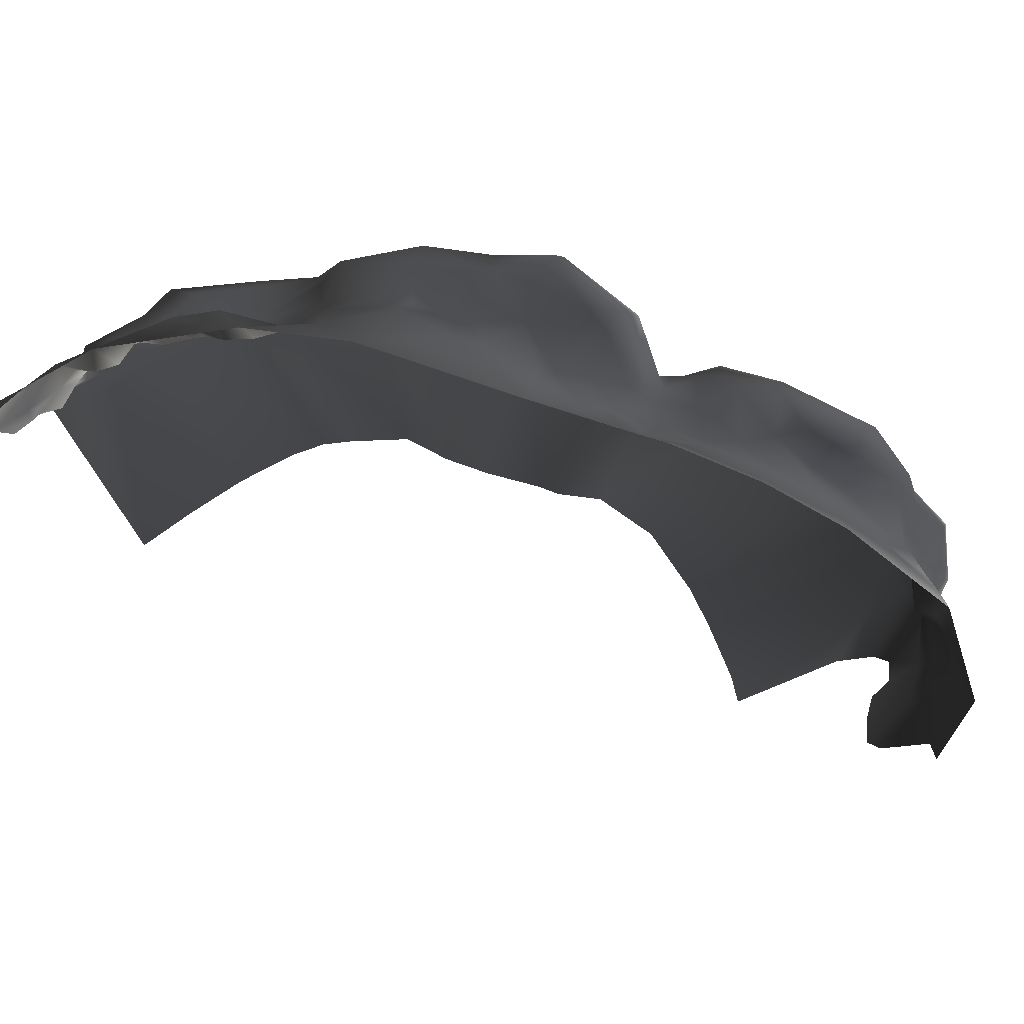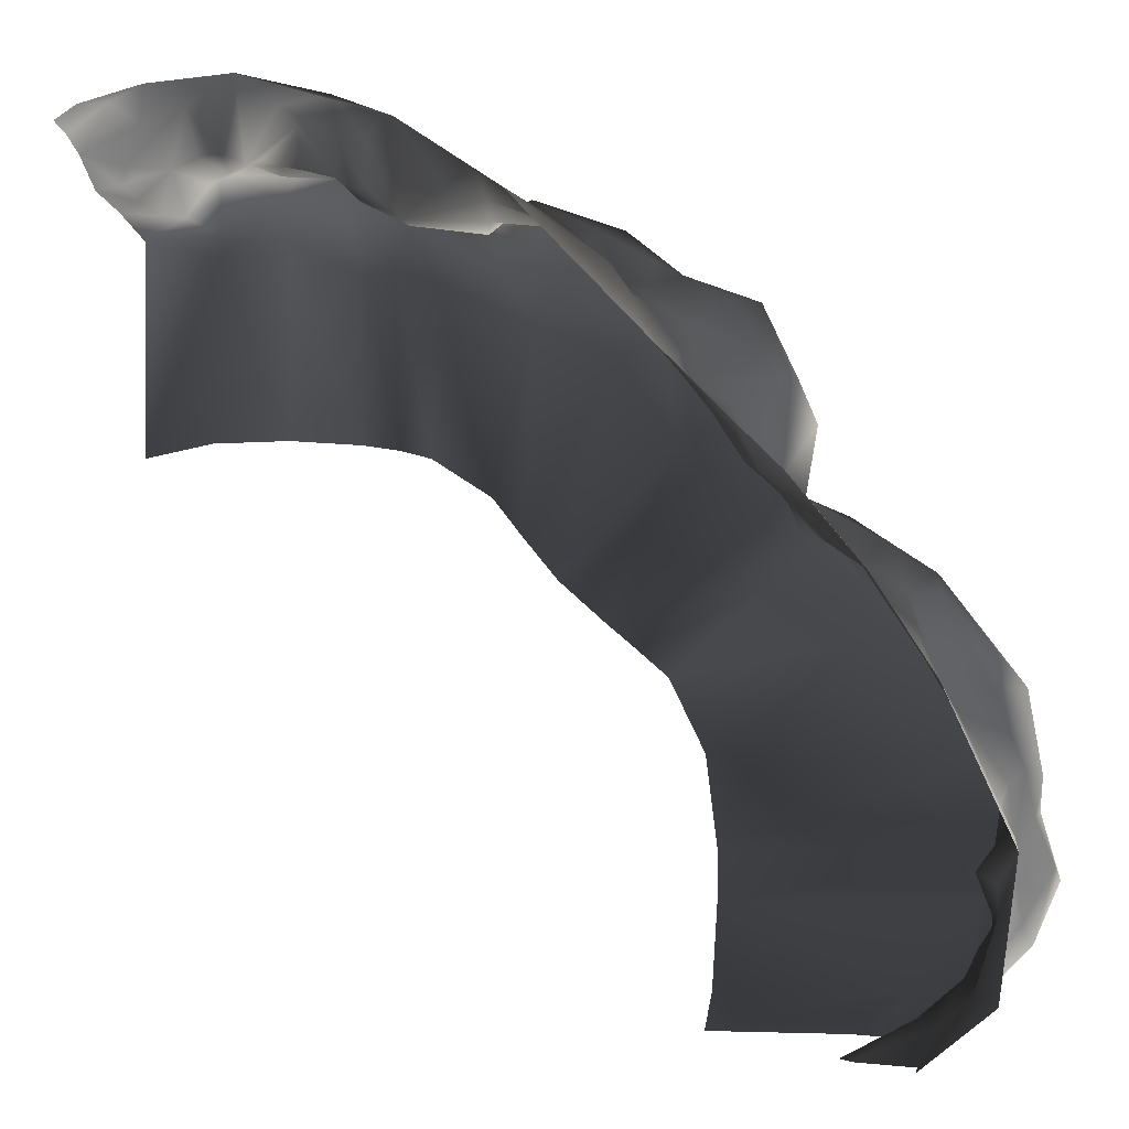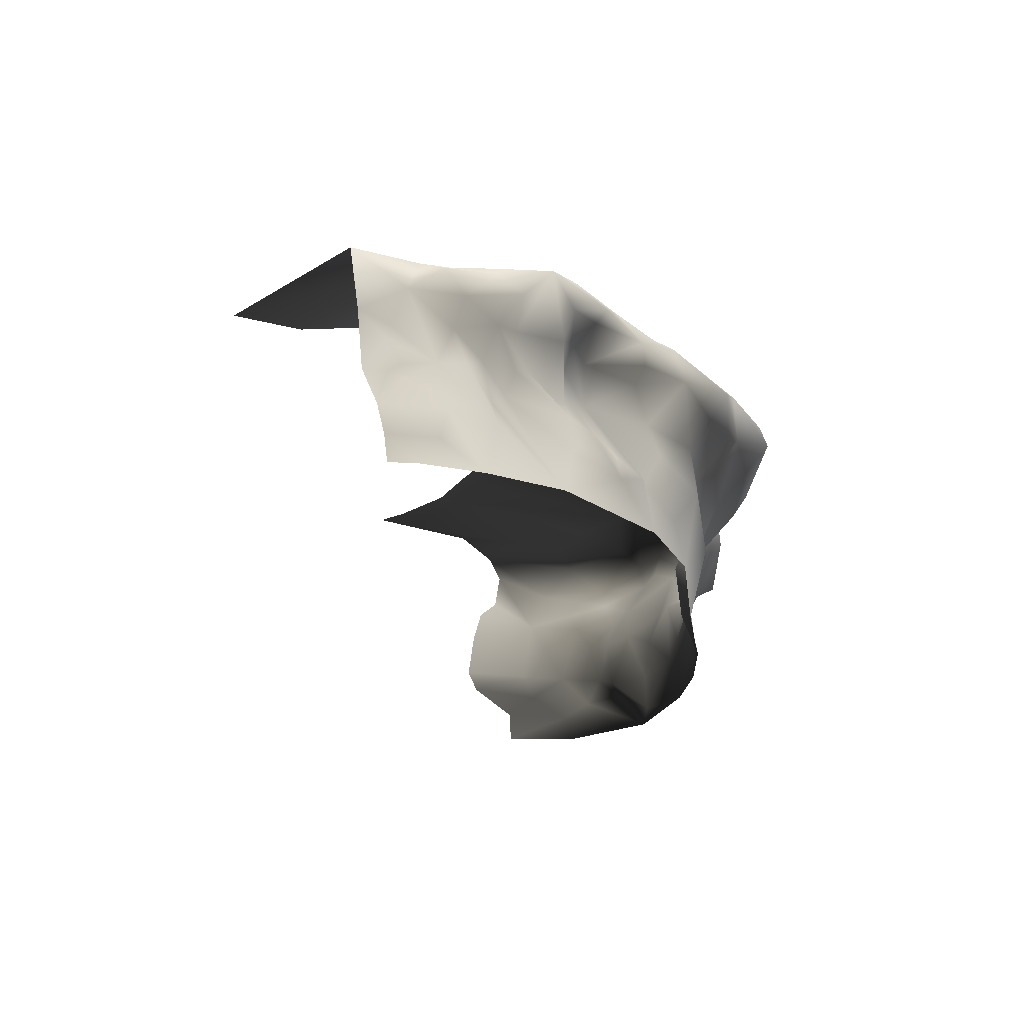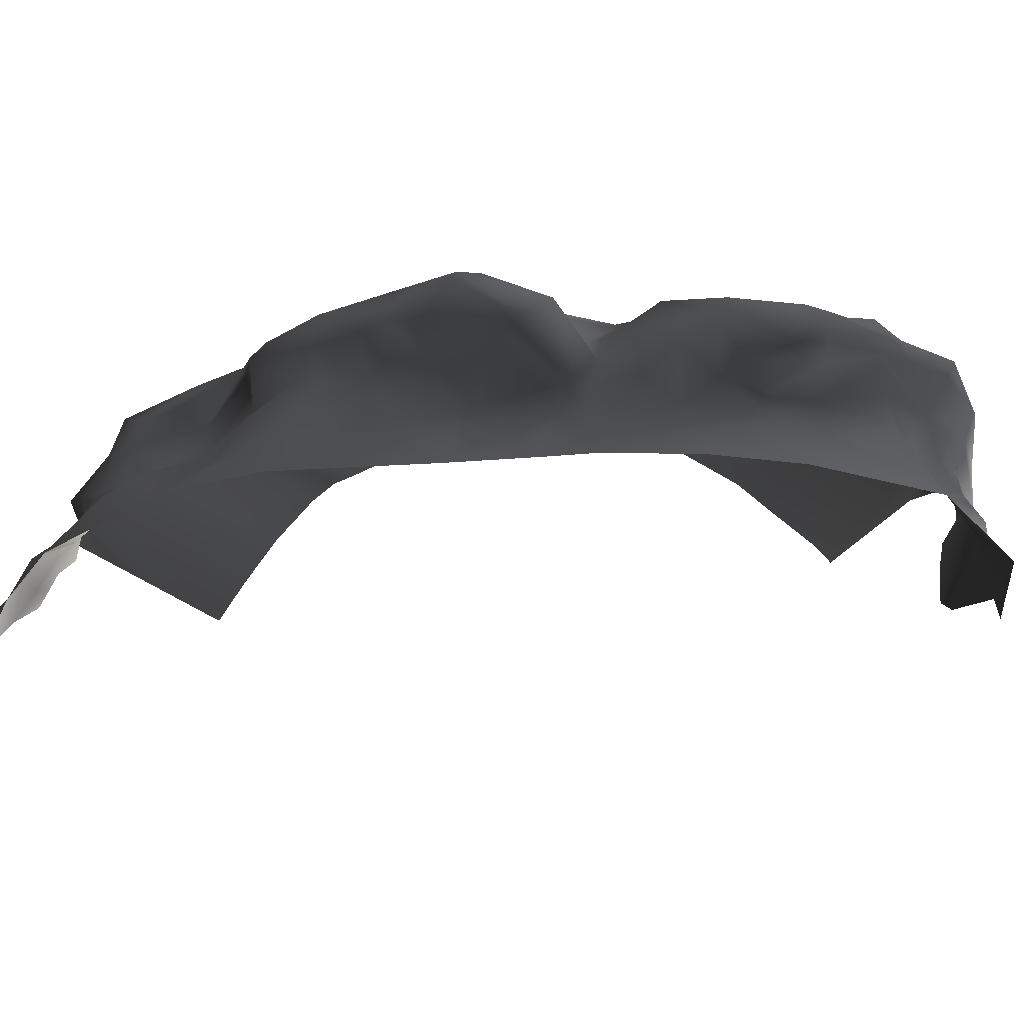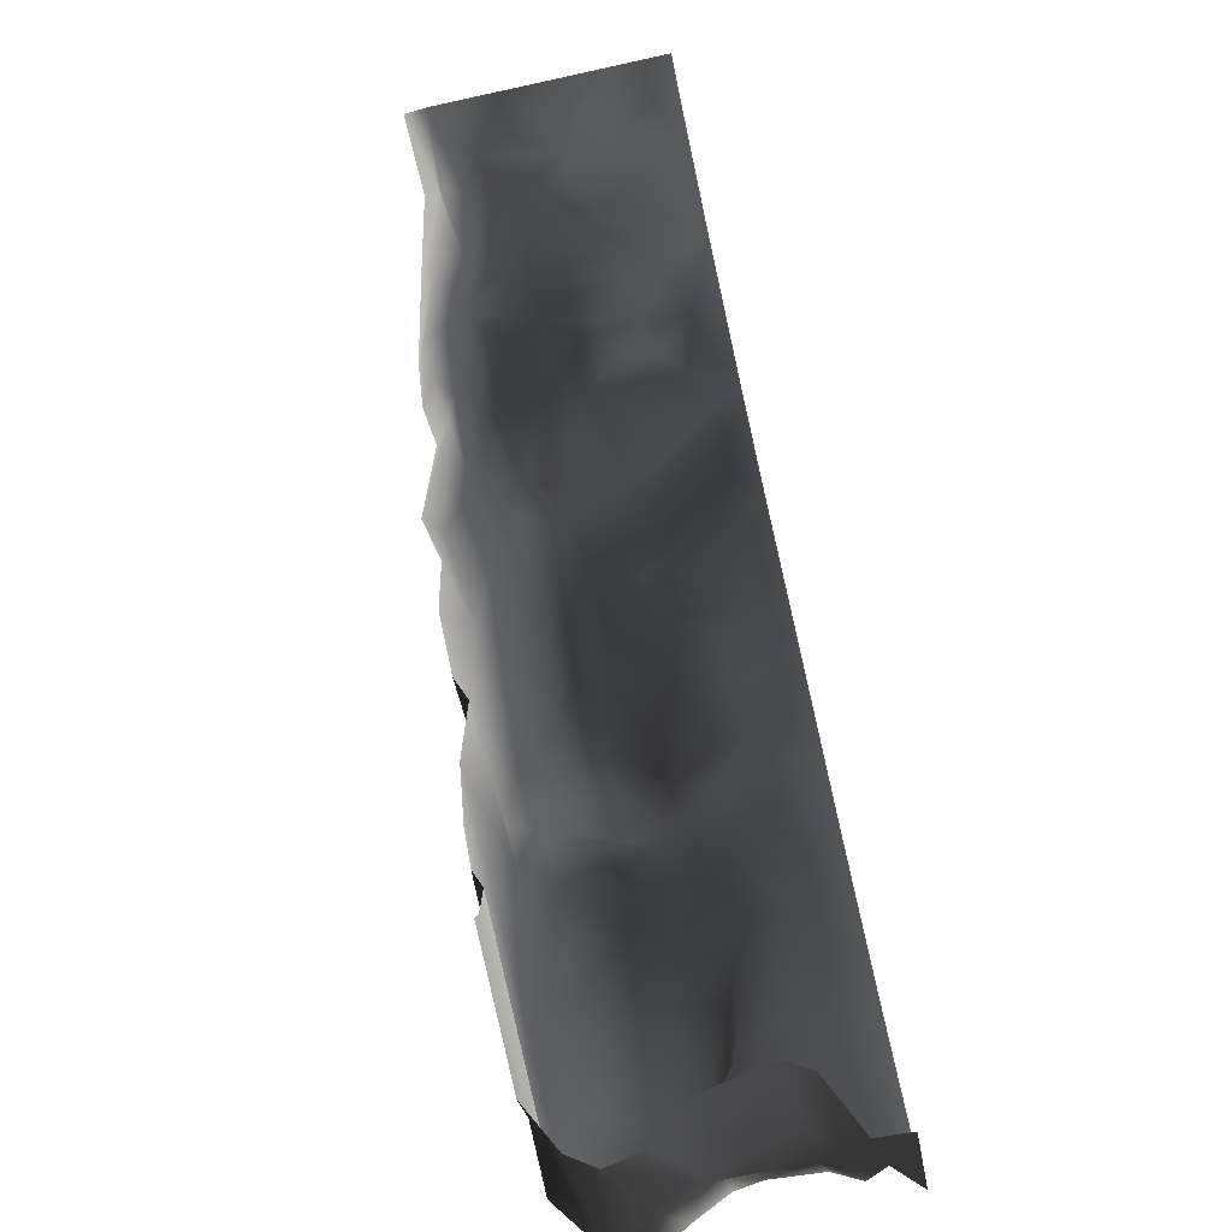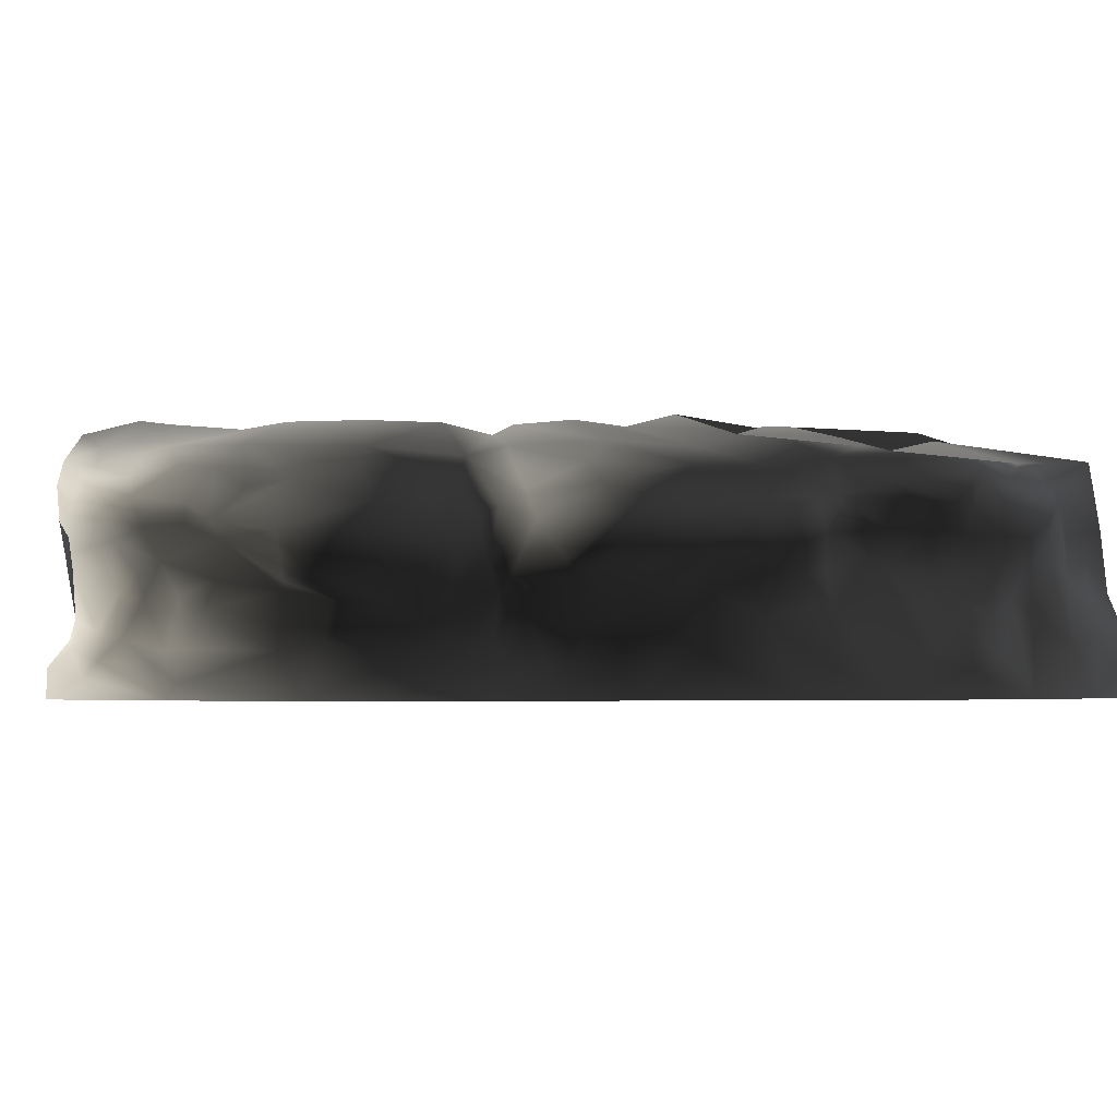
<metadata>
{"format":"obj","ext":"obj","renderer":"f3d","projection":"perspective","resolution":1024,"background":"white","views":[{"elev":-62.3,"azim":-153.6,"up":"+Z"},{"elev":-3.6,"azim":-168.0,"up":"+Y"},{"elev":-18.4,"azim":142.7,"up":"+Z"},{"elev":-48.5,"azim":-130.0,"up":"+Z"},{"elev":-79.0,"azim":102.2,"up":"+Y"},{"elev":-4.1,"azim":54.3,"up":"+Z"}]}
</metadata>
<code>
v 5.128 3.3 1.694
v 4.813 4.057 0.35
v 5.398 3.42 1.482
v 5.658 3.883 1.051
v 5.907 3.989 0.35
v 5.788 3.45 1.884
v 5.45 3.29 2.058
v 6.12 3.311 1.859
v 6.591 3.31 1.558
v 6.236 3.702 1.126
v 6.463 3.874 0.6772
v 7 3.378 1.135
v 6.717 3.792 0.35
v 7 3.54 0.7161
v 7 3.613 0.35
v 4.493 3.797 0.9756
v 4.419 3.669 1.461
v 3.894 3.495 1.403
v 4.076 3.127 1.895
v 3.791 3.857 0.7675
v 3.931 3.03 2.021
v 3.644 2.971 1.72
v 3.371 2.65 2.156
v 3.52 3.447 1.218
v 3.227 3.608 0.9552
v 2.565 2.864 1.208
v 2.192 2.753 1.741
v 2.083 2.895 0.8124
v 1.21 2.377 1.527
v 2.94 3.47 0.35
v 1.396 2.462 2.086
v 2.249 2.583 2.188
v 2.413 2.539 2.736
v 1.887 2.949 2.761
v 3.392 2.686 2.725
v 1.025 2.499 2.544
v 1.688 2.622 0.35
v 3.847 3.017 2.818
v 3.923 2.941 2.422
v 4.252 3.358 2.589
v 4.077 3.348 3.072
v 4.486 3.458 3.44
v 4.967 3.323 2.547
v 4.824 3.339 2.083
v 4.467 3.232 1.847
v 5.347 3.465 2.493
v 5.037 3.41 1.987
v 3.495 3.06 3.14
v 2.425 2.728 3.258
v 2.367 2.707 2.957
v 1.887 2.734 3.296
v 1.833 2.272 3.604
v -0.007111 1.866 3.327
v 0.7849 2.571 2.975
v 0.529 1.45 3.816
v -0.8933 0.9912 3.591
v -0.9009 1.446 3.212
v -1.496 0.1931 3.081
v -1.347 0.6498 2.472
v -1.155 -0.2364 3.449
v -1.128 -0.7352 3.19
v -1.429 -0.7273 2.396
v -1.197 -0.4703 2.174
v -1.272 -1.216 3.902
v -0.7685 -0.8681 4.034
v -0.6503 0.5021 3.886
v 0.3432 0.1049 4.077
v -1.592 -1.166 3.559
v -2.388 -2.228 4.093
v -1.264 -0.6546 1.959
v -1.914 -1.013 1.918
v -1.414 -0.9597 1.527
v -1.914 -0.9365 2.692
v -1.527 -0.8748 3.066
v -1.245 -0.741 1.24
v -2.113 -1.101 2.958
v -2.402 -1.266 2.381
v -2.922 -1.607 2.591
v -2.791 -1.52 2.944
v -2.935 -1.837 3.367
v -2.182 -1.271 3.573
v -2.661 -2.21 3.817
v -3.438 -2.955 3.651
v -3.907 -2.914 2.921
v -3.313 -3.764 4.105
v -2.129 -1.531 1.475
v -2.643 -1.841 1.812
v -3.029 -1.941 1.945
v -3.672 -2.605 2.366
v -3.558 -2.956 2.13
v -2.87 -2.523 1.847
v -3.17 -3.204 1.967
v -3.878 -3.854 2.745
v -4.066 -3.922 3.017
v -2.87 -2.64 1.244
v -3.72 -4.008 2.119
v -3.645 -4.215 1.651
v -3.216 -3.223 1.08
v -3.752 -4.472 1.104
v -3.851 -4.546 0.5931
v -3.088 -2.872 0.35
v -2.278 -1.662 0.9116
v -1.669 -1.243 1.458
v -2.344 -1.709 0.35
v -1.814 -1.079 0.7837
v -3.895 -4.679 0.35
v -3.645 -5.041 0.8794
v -3.4 -4.928 1.045
v -3.615 -5.523 1.225
v -3.553 -5.218 1.794
v -3.574 -4.669 1.836
v -3.752 -4.875 2.354
v -3.727 -5.261 2.187
v -3.825 -5.591 2.626
v -3.352 -5.847 2.179
v -3.021 -6.664 2.343
v -3.249 -6.516 2.895
v -3.257 -6.088 1.315
v -3.524 -5.63 1.842
v -2.731 -6.541 1.378
v -2.978 -6.574 1.042
v -3.64 -5.879 0.8978
v -3.384 -6.226 0.6611
v -2.781 -7 0.7759
v -2.051 -7 1.128
v -2.808 -7 0.35
v -3.669 -6.308 0.35
v -1.881 -7 1.406
v -1.991 -7 2.051
v -2.142 -7 2.498
v -2.553 -7 3.236
v -2.334 -7 3.551
v -2.457 -7 2.738
v -3.571 -6.244 3.421
v -3.936 -5.843 2.962
v -4.242 -5.13 3.332
v -3.966 -5.276 3.592
v -4.197 -4.954 2.905
v -4.022 -4.337 3.251
v -3.808 -4.56 3.798
v -3.828 -3.978 3.788
v -3.575 -4.871 4.01
v -3.259 -5.438 3.859
v -3.219 -6.132 3.604
v -2.38 -6.452 3.75
v -3.708 -3.493 3.529
v -3.978 -4.399 2.955
v -1.741 -7 3.839
v 1.102e-05 -7 3.839
v -0.09345 -6.523 3.839
v -0.136 -4.808 4.01
v -0.1577 -5.462 3.859
v 0.0185 -3.685 4.105
v 0.4704 -2.754 4.093
v 0.9824 -2.287 3.902
v 1.219 -2.106 4.034
v 1.848 -1.553 4.077
v 1.072 1.229 3.978
v 2.162 1.652 4.138
v 2.569 2.403 3.737
v 3.376 2.211 3.835
v 3.626 2.832 3.743
v 3.902 2.364 3.903
v 3.253 3.004 3.409
v 4.376 2.314 3.923
v 5.192 2.554 3.621
v 5.177 3.215 3.297
v 4.899 3.397 3.043
v 5.815 3.444 2.755
v 5.822 3.22 2.396
v 6.306 2.94 2.902
v 5.949 3.201 3.167
v 6.021 2.778 3.363
v 7 2.739 3.311
v 7 2.935 2.449
v 6.479 2.864 2.395
v 6.025 2.495 3.369
v 6.658 3.019 2.14
v 6.533 3.218 1.777
v 6.673 3.105 1.693
v 7 0.000123 3.384
v 6.092 0.1686 3.369
v 5.182 0.2082 3.621
v 4.304 0.1575 3.848
v 3.837 0.0854 3.903
v 3.406 -0.03278 3.835
v 2.703 -0.5043 4.138
v 2.281 -1.008 3.978
v 7 3.051 1.654
v -0.3016 0.5258 1.562
v -0.5551 0.1296 0.9061
v -0.1234 0.747 1.155
v -0.7077 0.245 1.526
v -1.109 0.6176 2.131
v -1.059 -0.3347 2.048
v -0.8483 -0.3911 1.513
v -0.8297 -0.1099 0.8945
v -1.115 -0.5767 0.8714
v -0.968 0.9033 2.319
v -0.8668 1.63 2.871
v -0.441 1.618 2.389
v 0.03043 1.947 2.643
v -0.1862 1.266 1.927
v 0.3588 1.486 1.23
v 0.3066 1.751 2.151
v 0.6435 1.743 1.973
v 0.3663 2.113 2.542
v 0.5835 1.83 0.9735
v 0.02636 0.8758 0.35
v -0.2289 0.5536 0.779
v -0.9026 -0.0677 0.35
v 1.112 2.205 1.985
v -1.441 -0.5999 0.35
g P_DF_SetA_Scarp_03_(13)_575_31
f 1 3 2
f 2 3 4
f 5 2 4
f 6 4 3
f 3 7 6
f 3 1 7
f 8 4 6
f 9 4 8
f 10 4 9
f 10 5 4
f 11 5 10
f 10 12 11
f 9 12 10
f 11 13 5
f 11 14 13
f 11 12 14
f 14 15 13
f 2 16 1
f 17 1 16
f 17 16 18
f 18 19 17
f 20 18 16
f 19 18 21
f 21 18 22
f 21 22 23
f 22 24 23
f 18 24 22
f 18 20 24
f 24 25 23
f 20 25 24
f 25 26 23
f 26 27 23
f 27 26 28
f 27 28 29
f 30 26 25
f 25 20 30
f 30 28 26
f 2 30 20
f 27 29 31
f 31 32 27
f 23 27 32
f 23 32 33
f 33 32 34
f 32 31 34
f 35 23 33
f 36 34 31
f 37 29 28
f 30 37 28
f 38 23 35
f 39 23 38
f 40 39 38
f 41 40 38
f 40 41 42
f 43 40 42
f 43 44 40
f 45 40 44
f 45 19 40
f 19 39 40
f 43 46 44
f 47 44 46
f 17 44 47
f 45 44 17
f 19 45 17
f 48 38 35
f 48 41 38
f 48 35 49
f 50 49 35
f 49 50 34
f 51 49 34
f 51 52 49
f 51 53 52
f 53 51 54
f 51 34 54
f 52 53 55
f 55 53 56
f 53 57 56
f 57 58 56
f 57 59 58
f 58 60 56
f 58 61 60
f 58 62 61
f 58 63 62
f 59 63 58
f 64 60 61
f 65 60 64
f 66 60 65
f 56 60 66
f 55 56 66
f 66 65 67
f 67 55 66
f 61 68 64
f 69 64 68
f 62 63 70
f 62 70 71
f 72 71 70
f 73 62 71
f 73 74 62
f 61 62 74
f 68 61 74
f 75 72 70
f 73 76 74
f 76 68 74
f 71 77 73
f 78 73 77
f 79 73 78
f 73 79 76
f 80 76 79
f 81 76 80
f 76 81 68
f 82 81 80
f 69 68 82
f 68 81 82
f 82 80 83
f 83 80 84
f 79 84 80
f 78 84 79
f 85 82 83
f 71 86 77
f 87 77 86
f 87 78 77
f 87 88 78
f 78 88 89
f 84 78 89
f 90 89 88
f 90 84 89
f 90 88 91
f 91 88 87
f 92 90 91
f 93 90 92
f 90 93 84
f 93 94 84
f 94 83 84
f 86 95 87
f 87 95 91
f 92 91 95
f 96 93 92
f 97 96 92
f 92 98 97
f 95 98 92
f 98 99 97
f 98 100 99
f 101 100 98
f 101 98 95
f 102 95 86
f 102 101 95
f 86 103 102
f 104 101 102
f 102 103 105
f 104 102 105
f 101 106 100
f 100 106 107
f 108 100 107
f 108 99 100
f 109 108 107
f 108 109 110
f 111 108 110
f 99 108 111
f 99 111 97
f 110 112 111
f 96 111 112
f 97 111 96
f 112 110 113
f 112 113 114
f 114 113 115
f 115 116 114
f 117 114 116
f 115 118 116
f 119 118 115
f 115 113 119
f 118 119 109
f 110 119 113
f 119 110 109
f 116 118 120
f 121 120 118
f 121 118 122
f 122 118 109
f 123 121 122
f 124 121 123
f 121 124 125
f 121 125 120
f 123 126 124
f 126 123 127
f 106 123 122
f 123 106 127
f 125 128 120
f 116 120 128
f 116 128 129
f 116 129 130
f 116 131 117
f 131 132 117
f 107 106 122
f 109 107 122
f 133 131 116
f 133 116 130
f 132 134 117
f 117 134 135
f 134 136 135
f 134 137 136
f 138 135 136
f 139 138 136
f 140 139 136
f 140 136 137
f 139 140 141
f 139 141 94
f 140 85 141
f 140 142 85
f 137 142 140
f 137 143 142
f 144 143 137
f 144 137 134
f 145 143 144
f 145 144 132
f 132 144 134
f 85 146 141
f 141 146 94
f 114 135 138
f 147 139 94
f 139 147 138
f 112 138 147
f 112 114 138
f 147 93 112
f 93 147 94
f 94 146 83
f 85 83 146
f 132 148 145
f 96 112 93
f 145 148 149
f 149 150 145
f 85 142 151
f 152 151 142
f 145 150 152
f 142 143 152
f 152 143 145
f 135 114 117
f 151 153 85
f 69 85 153
f 85 69 82
f 153 154 69
f 64 69 154
f 154 155 64
f 65 64 155
f 155 156 65
f 67 65 156
f 156 157 67
f 158 67 157
f 158 55 67
f 52 55 158
f 52 158 159
f 160 52 159
f 159 161 160
f 161 162 160
f 162 161 163
f 163 42 162
f 42 164 162
f 164 160 162
f 160 164 49
f 160 49 52
f 42 163 165
f 166 42 165
f 166 167 42
f 167 168 42
f 167 169 168
f 46 168 169
f 169 170 46
f 171 170 169
f 171 8 170
f 171 169 172
f 169 167 172
f 171 172 173
f 172 167 173
f 174 171 173
f 174 175 171
f 176 171 175
f 176 8 171
f 177 167 166
f 167 177 173
f 174 173 177
f 7 46 170
f 178 176 175
f 176 178 8
f 178 179 8
f 9 8 179
f 46 43 168
f 7 1 46
f 1 47 46
f 1 17 47
f 178 180 179
f 179 180 9
f 12 9 180
f 181 174 177
f 177 182 181
f 183 182 177
f 177 166 183
f 184 183 166
f 166 165 184
f 185 184 165
f 165 163 185
f 186 185 163
f 163 161 186
f 187 186 161
f 161 159 187
f 188 187 159
f 159 158 188
f 157 188 158
f 12 180 189
f 189 180 178
f 189 178 175
f 190 192 191
f 193 190 191
f 193 194 190
f 194 193 195
f 195 63 194
f 196 195 193
f 191 196 193
f 196 191 197
f 196 197 198
f 63 59 194
f 59 199 194
f 194 199 190
f 200 199 59
f 200 201 199
f 201 200 202
f 203 201 202
f 199 201 203
f 203 192 190
f 199 203 190
f 53 202 200
f 203 204 192
f 205 203 202
f 204 203 205
f 206 204 205
f 205 207 206
f 202 207 205
f 206 208 204
f 208 209 204
f 208 37 209
f 204 209 192
f 200 57 53
f 200 59 57
f 210 192 209
f 211 210 209
f 210 211 191
f 192 210 191
f 207 36 206
f 206 36 212
f 29 206 212
f 29 37 208
f 29 208 206
f 54 36 207
f 34 36 54
f 54 207 202
f 202 53 54
f 197 191 211
f 198 197 211
f 198 211 213
f 105 198 213
f 198 105 75
f 75 105 72
f 72 105 103
f 31 212 36
f 31 29 212
f 196 198 75
f 195 196 75
f 75 70 195
f 63 195 70
f 71 72 103
f 71 103 86
f 105 213 104
f 2 20 16
f 168 43 42
f 42 41 164
f 164 41 48
f 164 48 49
f 6 7 170
f 6 170 8
f 50 33 34
f 50 35 33
f 39 19 21
f 21 23 39

</code>
